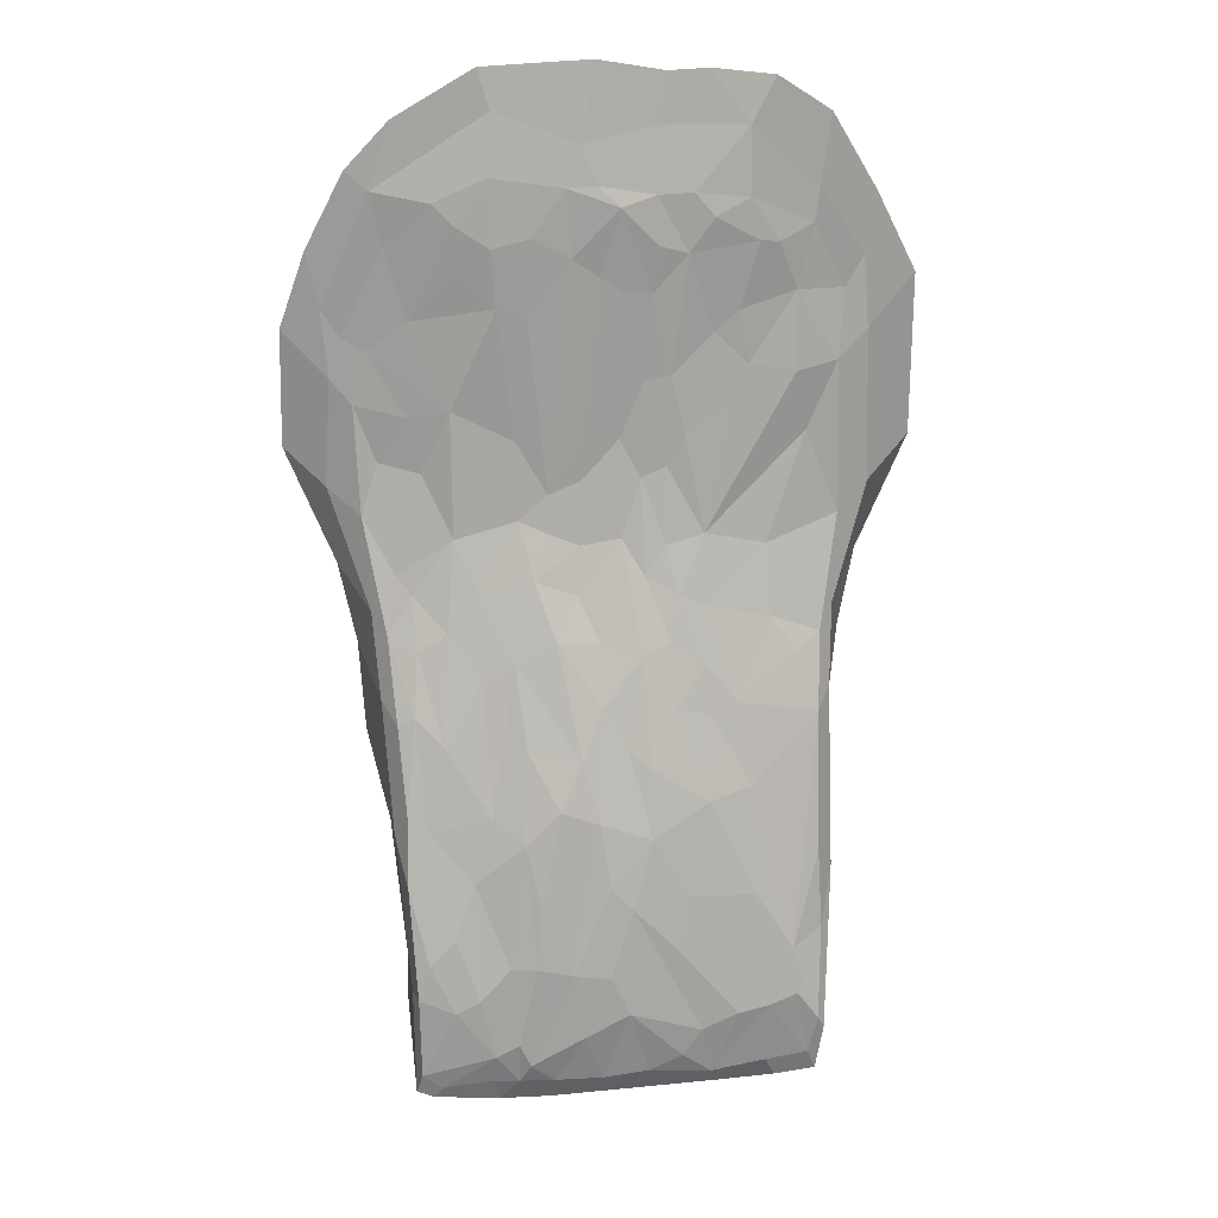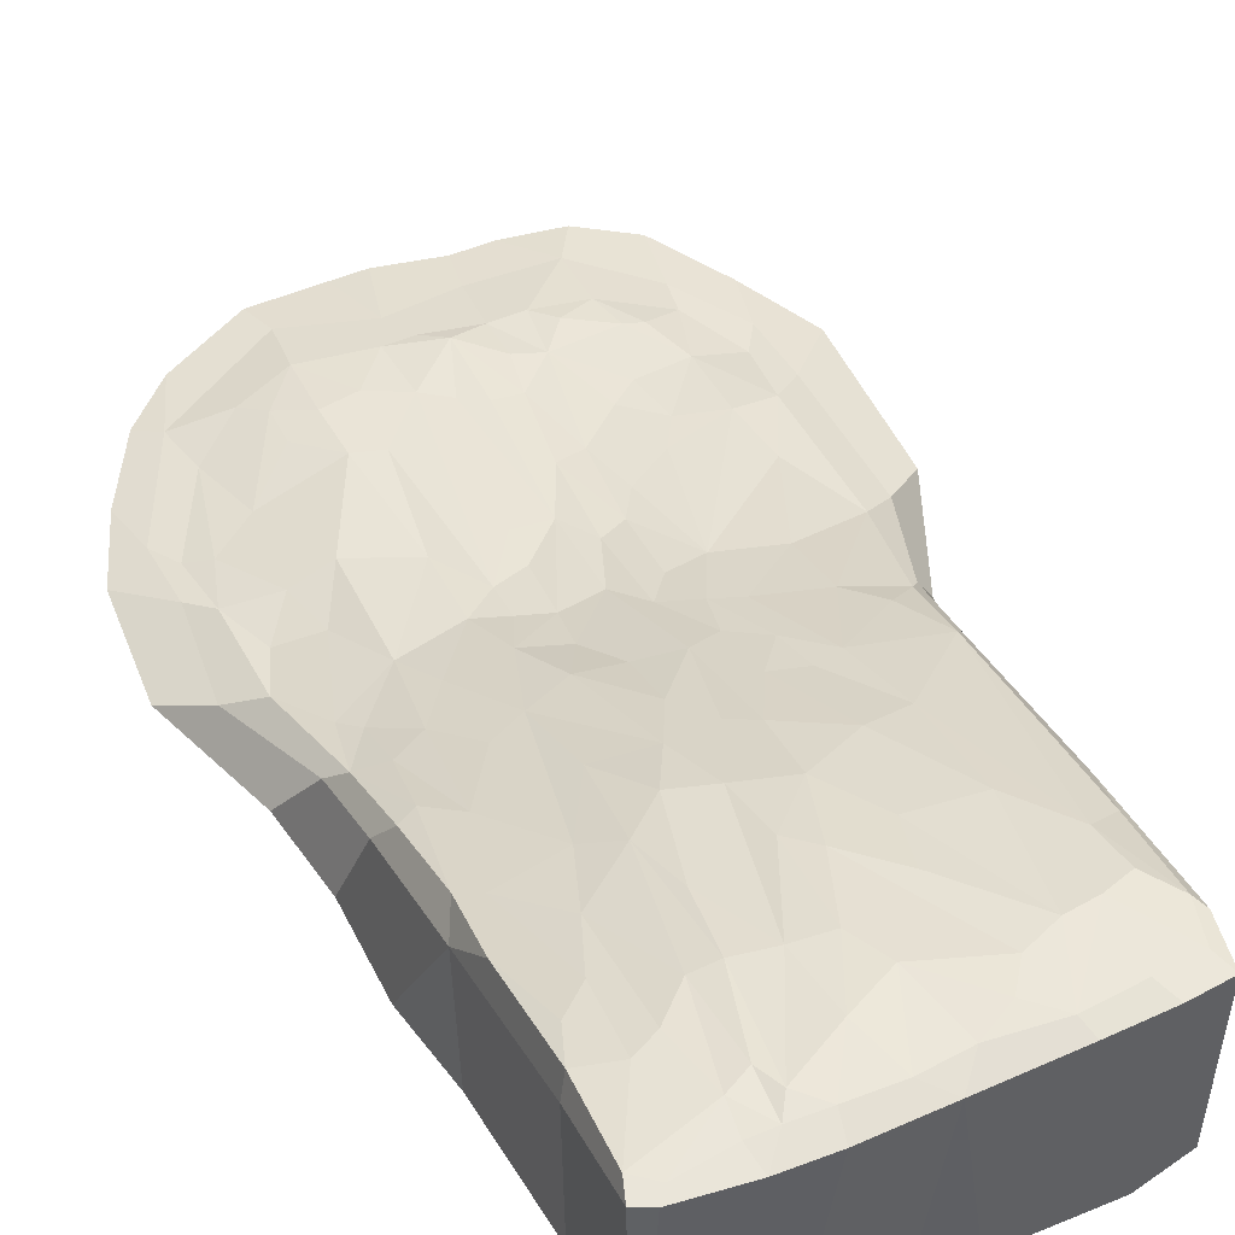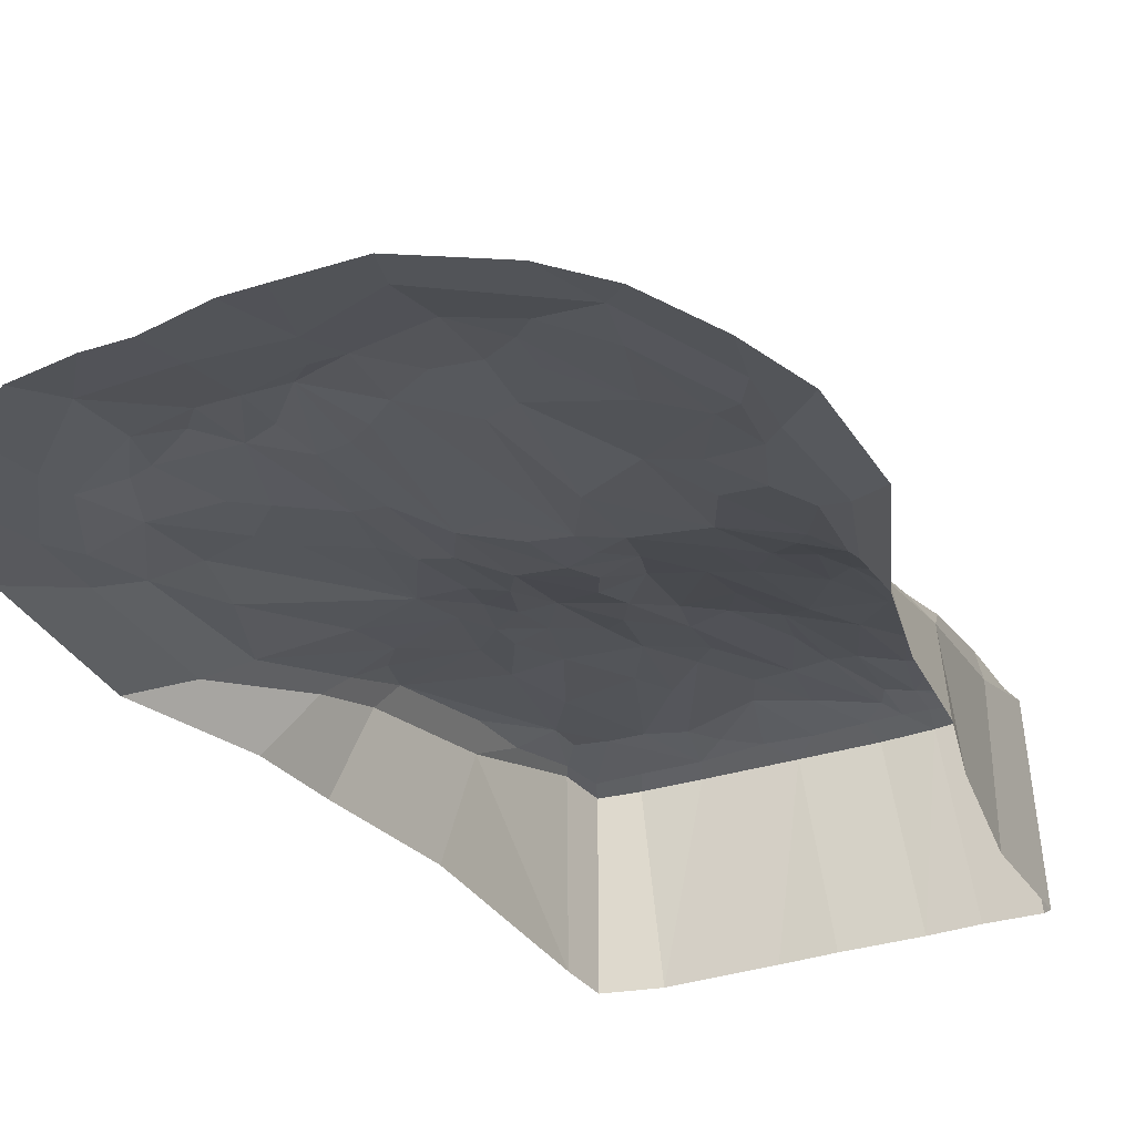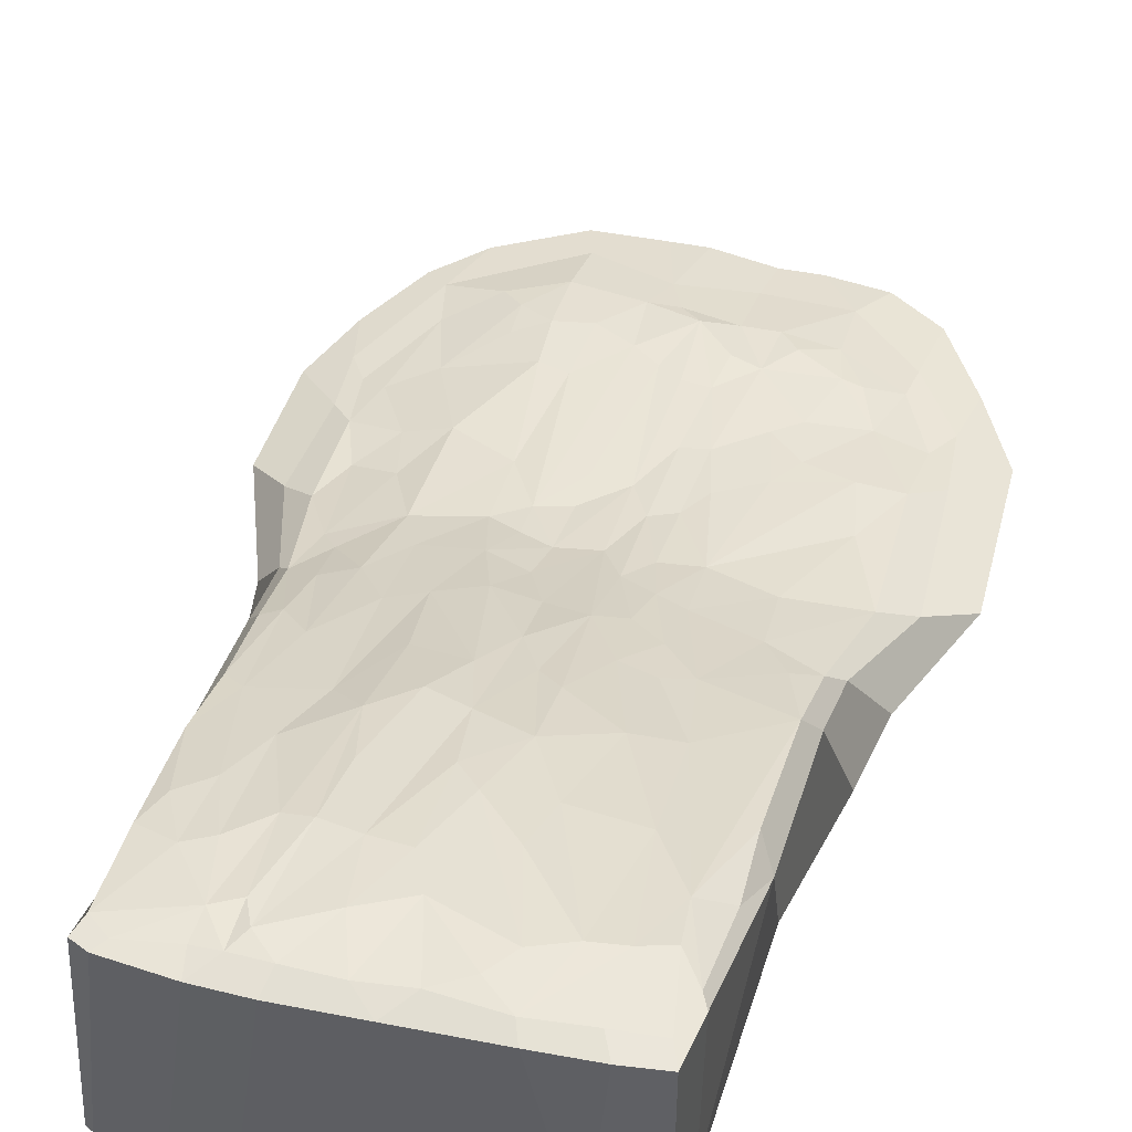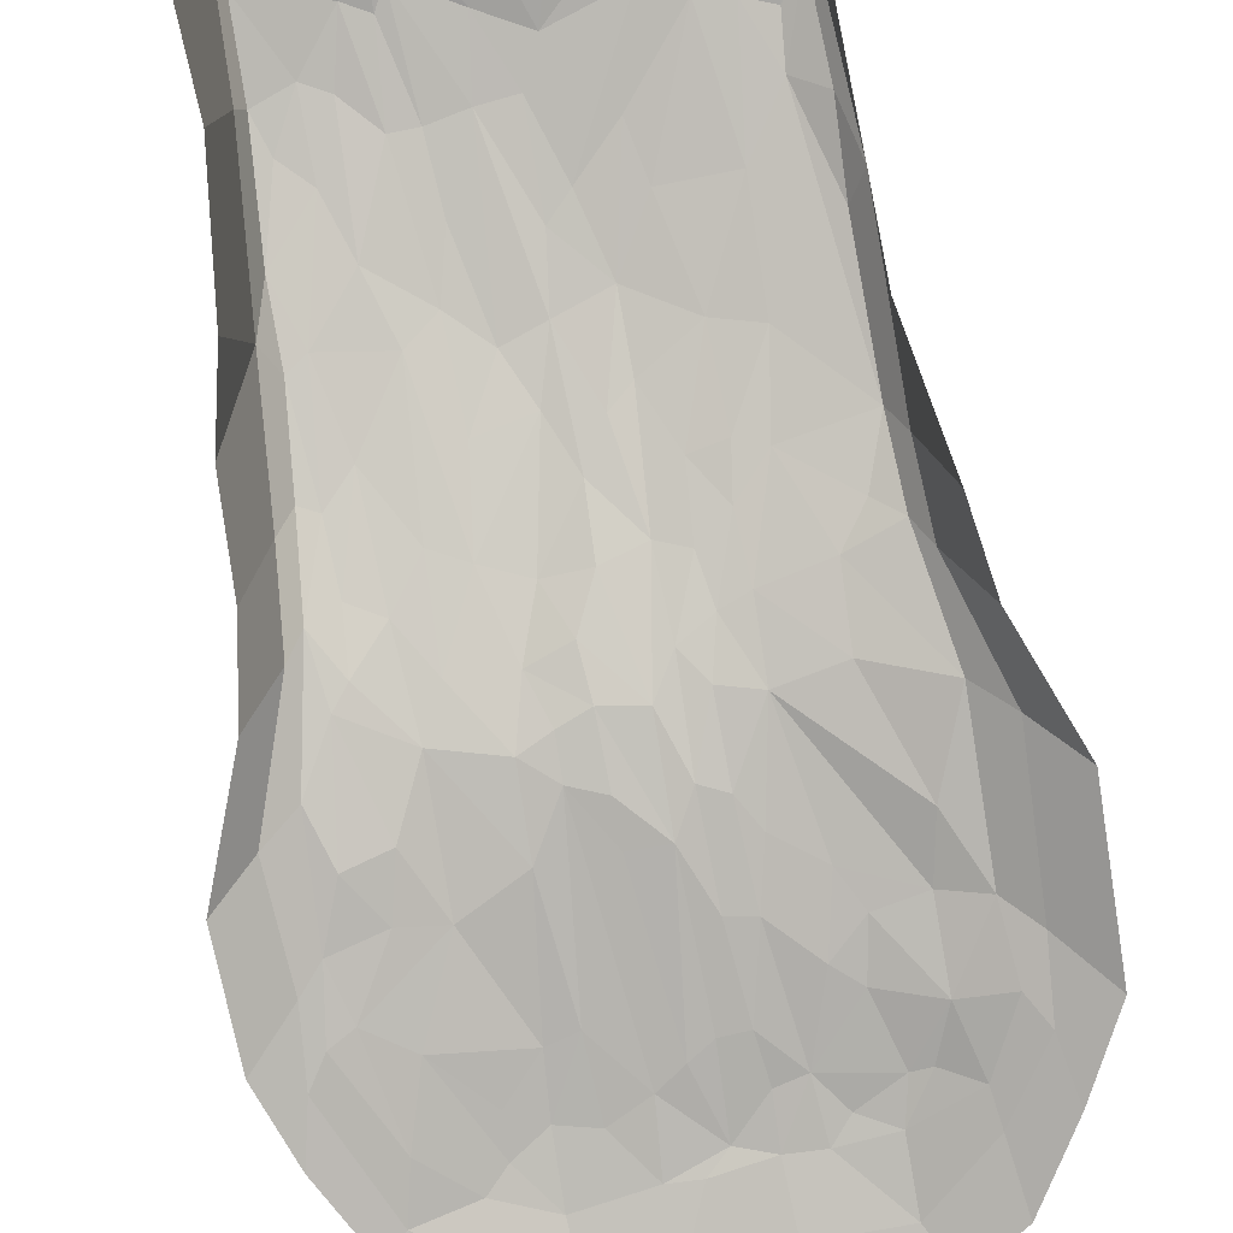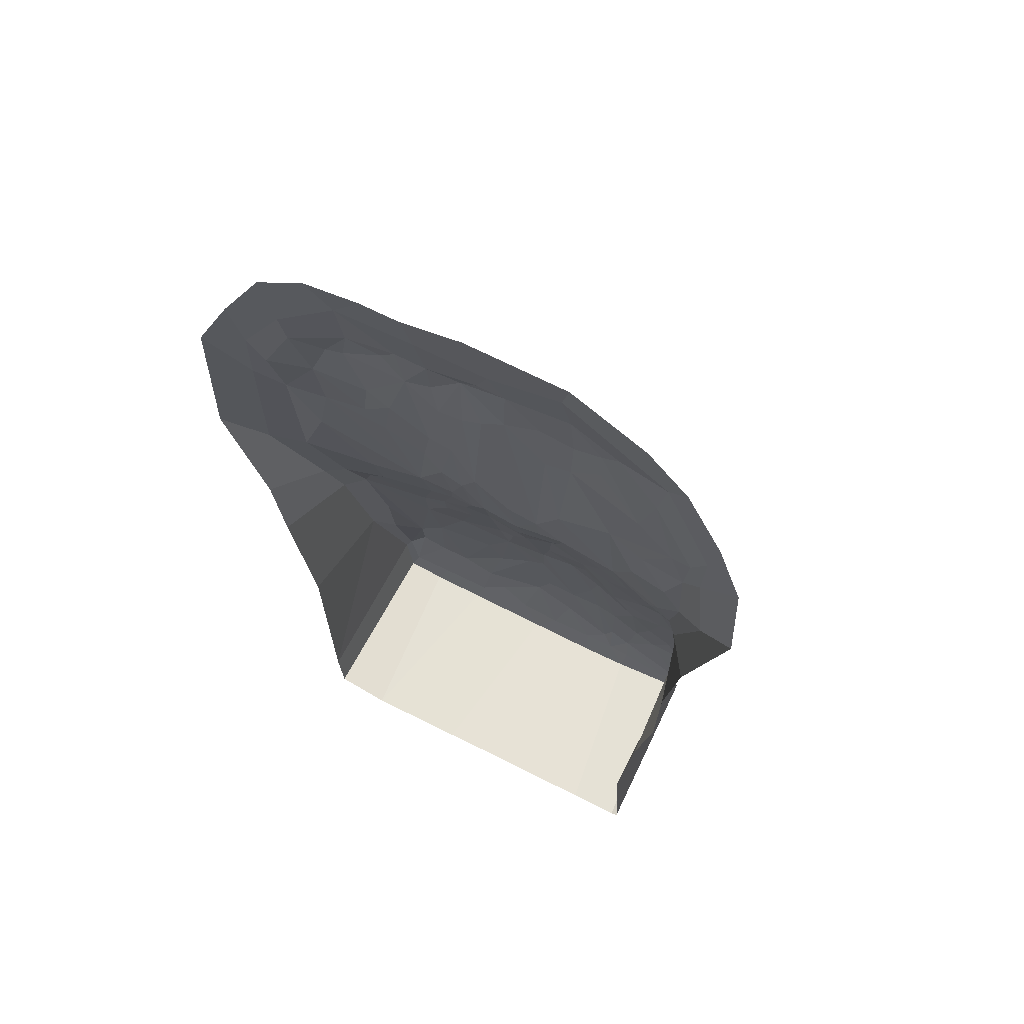
<metadata>
{"format":"obj","ext":"obj","renderer":"f3d","projection":"perspective","resolution":1024,"background":"white","views":[{"elev":25.4,"azim":174.4,"up":"+Z"},{"elev":49.3,"azim":156.7,"up":"+Y"},{"elev":-33.6,"azim":25.7,"up":"+Y"},{"elev":46.8,"azim":-165.0,"up":"+Y"},{"elev":-75.6,"azim":-170.5,"up":"+Y"},{"elev":62.2,"azim":27.1,"up":"+Z"}]}
</metadata>
<code>
v 596 28.24 598.6
v 127.7 135.2 232.6
v -96.63 196.6 39.89
v 374.5 216.9 -82.23
v -180.8 441.3 -703.6
v 352.2 148.9 132.6
v -242.3 219.7 -30.95
v 516.4 189.5 -97.5
v -396.2 214.5 -67.5
v -509 286.1 -293.4
v 298.9 261 -184.4
v 501.8 270.2 -291
v -341.6 354.9 -452.9
v -99.4 362.1 -393
v -504.9 381.2 -624.2
v 175.8 445.7 -703.7
v -210.7 503 -1047
v -46.89 457.6 -724.4
v 237.7 502.5 -1065
v 328.5 482.3 -943.8
v -477.5 486.7 -1141
v -80.32 499.5 -1161
v 152.9 499.5 -1174
v -134.5 60.95 926.5
v 249 56.1 974.2
v 379.4 48.35 916.4
v 490.2 29.87 813.3
v -581.1 28.21 685.7
v -300.9 111.3 441.7
v -43.28 163.5 127.2
v 452.9 80.82 417.3
v 302 187.9 27.67
v -458.9 240.4 -153.2
v -437.4 461.3 -851.9
v 77.77 508.9 -1048
v 493 144.9 47.24
v 566 99.2 181.2
v -519.3 208.7 -115.2
v -241.1 166 133.2
v -154.8 253.7 -109.3
v -175.7 216.4 -4.173
v 66.91 202.8 1.139
v 14.69 248.3 -106.6
v 166.1 199.2 37.37
v -311.7 294.2 -255.2
v -246.9 304.4 -279.1
v -231.1 269.5 -167.7
v -84.37 268.7 -133.4
v -164.5 307.6 -260.6
v 11.93 308.4 -250.1
v 219.3 258.2 -143.6
v 448.3 219.2 -124.4
v -236.1 377.4 -477.5
v -44.31 342 -348.2
v 460.3 274.4 -269.2
v -345.3 430.3 -710
v -95.64 412.8 -554.1
v 196.2 335.4 -343.1
v 209.8 406.9 -560.2
v 283.4 369.1 -506.9
v 392.8 306 -338.1
v 487.3 343 -500.2
v 8.691 443.9 -666.9
v 440.8 357.4 -532.5
v 334 405.3 -658.9
v 492.4 393.7 -672
v -151.9 473.4 -829.9
v 11.18 491.2 -892.7
v 99.59 485.7 -883.7
v 388.8 482.9 -976
v 478.2 465.9 -943.8
v -511.9 418.5 -817.8
v -299.3 498.7 -1007
v 252.9 469.6 -864.7
v 189.9 478.8 -865.5
v 476.4 486.7 -1148
v -500.4 486.7 -1043
v -370.7 492.2 -1154
v -377.3 493 -992.4
v -235.2 499.5 -1173
v -163 507.8 -1116
v 33.19 499.5 -1175
v -33.3 505.5 -989.9
v 210.7 507.4 -1123
v 239.1 497.7 -1171
v 300.8 492.7 -1170
v 295.4 501.9 -1096
v 426.1 486.7 -1187
v -351.1 55.42 914.2
v -0.1328 61.39 950
v 74.39 61.36 947.2
v -503.5 29.76 843.7
v -418.2 60.29 809.5
v -220.1 61.27 929.7
v -207.1 76.82 792.2
v -51.18 76.23 902.9
v 62.81 80.63 788.2
v 157.6 79 836.4
v 328.5 65.04 866.1
v -463 56.18 692.4
v -372.7 67.47 815.4
v -267.3 71.67 874.3
v -137.6 81.01 812.2
v -122.5 85.05 701.6
v -56.53 86.26 707.2
v 247.9 82.4 816.1
v 540 44.68 570.4
v -348.2 94.57 528.4
v -325.7 80.8 656
v -266.2 86.04 605.7
v -165.8 103.3 508.1
v -0.8007 81.72 742.9
v 238.4 93 678
v 440.5 56.34 643.1
v -564.9 67.5 522.1
v -489 91.33 358.8
v -101.3 102.3 497.4
v -92.99 133 266
v 54.79 161.9 111.4
v 168.1 94.17 658.2
v 422.7 100.7 283.3
v 575.1 56.21 444.2
v -568.2 112.5 152.1
v -390.1 158.9 99.76
v -152.8 131 293.2
v -42.81 114.2 359.2
v 199.8 146.1 173.3
v 325.6 71.32 771.5
v -461.8 91.39 503.9
v 350.8 101 436.4
v 524.2 75.44 305.9
v 202.2 114.5 362.1
v -148.6 176.4 110.9
v 117.7 256.9 -99.45
v 455.4 165.6 0.8773
v 67.74 356.3 -368.3
v 27.28 402.2 -513.3
v 383.6 442.6 -795.4
v 123.7 395 -480.1
v 448.5 453.9 -856.8
v -447.4 487.1 -966.4
v 46.97 119.4 361.2
v 127.2 156.2 139.7
v 49.14 128.1 262.1
v -197 125 367.2
v -540.6 3.1e-05 1095
v -411.3 3.1e-05 1180
v -260.8 3.1e-05 1198
v -159.3 3.1e-05 1194
v -0.1574 3.1e-05 1223
v 88.15 3.1e-05 1219
v 266.8 3.1e-05 1211
v 463.2 3.1e-05 1098
v 571.7 3.1e-05 984.6
v -653.7 8e-06 905.7
v -752.3 3.6e-05 709.3
v 668.4 3.3e-05 801.1
v 735 3.6e-05 615.9
v -755.2 5.6e-05 303.7
v 745.3 5.6e-05 325.4
v -636.7 3.1e-05 6.223
v 630.7 3.1e-05 20.85
v -603.3 3.1e-05 -195.2
v 590.7 3.1e-05 -194.4
v 579.4 3.1e-05 -435.5
v -533.5 3.1e-05 -525.8
v 534.4 3.1e-05 -637.8
v -510.9 3.1e-05 -1070
v 492 3.1e-05 -965.3
v 504.4 3.1e-05 -1240
v -498.4 6.1e-05 -1195
v -359 3.1e-05 -1229
v -95.19 3.1e-05 -1233
v 39.33 3.1e-05 -1233
v 232.3 3.1e-05 -1242
v 356.5 3.1e-05 -1240
v 487.2 6.1e-05 -1249
v -516.4 19.22 929.5
v -626 18.66 760.8
v -638 35.75 586
v -649.4 59.48 210.2
v -556 154.6 -68.47
v -545 223.4 -255.3
v -544.3 344.9 -690.9
v -517.1 480.6 -1074
v -498.4 480.6 -1194
v -396.9 480.6 -1207
v -251.8 480.6 -1216
v -25.23 480.6 -1226
v 163.7 480.6 -1234
v 289 480.6 -1233
v 449.4 480.6 -1217
v 492 480.6 -1198
v 492 397.4 -954.1
v 519.4 305.4 -568.9
v 537.9 208.1 -253.5
v 552.8 135.4 -50.73
v 645.7 49.27 238.9
v 627 35.91 502.9
v 639.8 18.58 667.7
v 517.5 15.71 938.9
v 239.4 20.21 1116
v 39.47 39.62 1042
v -143 24 1078
v -352.5 24.69 1075
f 89 93 92
f 89 101 93
f 89 94 102
f 89 102 101
f 24 95 94
f 95 24 103
f 24 96 103
f 24 90 96
f 90 91 96
f 96 91 97
f 25 98 91
f 97 91 98
f 106 98 25
f 99 25 26
f 99 106 25
f 27 99 26
f 92 100 28
f 93 100 92
f 100 115 28
f 129 115 100
f 100 93 101
f 101 109 100
f 95 101 102
f 109 101 95
f 102 94 95
f 95 103 104
f 104 103 96
f 104 96 105
f 96 112 105
f 96 97 112
f 120 97 98
f 106 120 98
f 113 120 106
f 99 128 106
f 106 128 113
f 114 99 27
f 128 99 114
f 114 27 107
f 107 27 1
f 107 1 122
f 100 109 108
f 100 108 129
f 110 109 95
f 95 111 110
f 95 104 111
f 111 104 117
f 104 105 117
f 117 105 126
f 126 105 112
f 120 113 132
f 128 114 113
f 113 114 130
f 130 114 107
f 130 107 31
f 31 107 122
f 116 115 129
f 123 115 116
f 39 116 129
f 110 108 109
f 29 108 110
f 129 108 29
f 29 39 129
f 29 110 111
f 111 117 125
f 125 117 118
f 126 118 117
f 97 142 112
f 112 142 126
f 2 97 120
f 2 142 97
f 2 120 132
f 113 130 132
f 121 130 31
f 122 131 31
f 31 131 121
f 37 131 122
f 124 123 116
f 39 124 116
f 29 111 145
f 125 145 111
f 39 125 133
f 133 125 118
f 133 118 3
f 126 30 118
f 30 126 119
f 143 119 2
f 2 132 127
f 127 143 2
f 127 132 6
f 6 130 121
f 130 6 132
f 36 121 131
f 36 6 121
f 37 36 131
f 9 123 124
f 123 9 38
f 7 124 39
f 7 9 124
f 39 133 41
f 7 39 41
f 133 3 41
f 30 3 118
f 30 119 42
f 44 42 119
f 32 44 127
f 6 32 127
f 135 6 36
f 37 8 36
f 135 36 8
f 38 9 33
f 7 45 9
f 45 7 47
f 3 40 41
f 7 41 47
f 3 48 40
f 30 48 3
f 43 30 42
f 48 30 43
f 42 44 134
f 42 134 43
f 32 51 44
f 44 51 134
f 32 11 51
f 6 4 32
f 11 32 4
f 135 4 6
f 135 52 4
f 8 52 135
f 10 38 33
f 45 10 33
f 33 9 45
f 45 47 46
f 49 47 40
f 40 47 41
f 49 46 47
f 54 48 50
f 48 43 50
f 134 50 43
f 136 50 134
f 134 51 136
f 11 4 61
f 4 52 61
f 52 55 61
f 52 8 55
f 55 8 12
f 46 13 45
f 45 13 10
f 53 13 46
f 49 53 46
f 48 14 49
f 48 49 40
f 14 48 54
f 50 137 54
f 50 136 137
f 136 51 58
f 34 10 13
f 53 56 13
f 14 53 49
f 54 57 14
f 54 137 57
f 136 58 139
f 139 137 136
f 58 59 139
f 51 60 58
f 58 60 59
f 51 11 60
f 61 60 11
f 60 61 64
f 64 55 62
f 62 55 12
f 61 55 64
f 15 10 34
f 5 56 53
f 5 53 57
f 53 14 57
f 5 57 67
f 18 67 57
f 57 137 63
f 18 57 63
f 137 69 63
f 137 139 69
f 16 139 59
f 60 64 65
f 60 65 59
f 65 64 138
f 66 64 62
f 66 138 64
f 72 15 34
f 34 13 56
f 73 56 5
f 17 67 18
f 83 17 18
f 68 18 63
f 63 69 68
f 35 68 69
f 139 16 69
f 69 16 75
f 74 75 59
f 16 59 75
f 65 74 59
f 20 74 65
f 138 20 65
f 138 70 20
f 138 66 140
f 140 70 138
f 71 70 140
f 66 71 140
f 77 72 34
f 77 34 141
f 79 34 56
f 79 141 34
f 56 73 79
f 67 73 5
f 67 17 73
f 83 81 17
f 68 83 18
f 68 35 83
f 84 69 75
f 35 69 84
f 74 19 75
f 84 75 19
f 19 74 87
f 20 87 74
f 71 76 70
f 77 141 21
f 21 141 79
f 21 79 78
f 80 79 73
f 79 80 78
f 80 73 17
f 17 81 80
f 22 80 81
f 22 81 83
f 83 82 22
f 83 35 82
f 82 35 23
f 35 84 23
f 19 85 84
f 84 85 23
f 19 87 85
f 86 85 87
f 76 87 70
f 70 87 20
f 88 87 76
f 88 86 87
f 2 144 142
f 126 142 144
f 127 44 143
f 44 119 143
f 2 119 144
f 126 144 119
f 39 145 125
f 29 145 39
f 205 178 146 147
f 205 147 148
f 204 205 148 149
f 203 204 149 150
f 203 150 151
f 202 203 151 152
f 201 202 152 153
f 201 153 154
f 178 179 155 146
f 179 180 156 155
f 200 201 154 157
f 199 200 157 158
f 180 181 159 156
f 198 199 158 160
f 181 182 161 159
f 197 198 160 162
f 182 183 163 161
f 196 197 162 164
f 195 196 164 165
f 183 184 166 163
f 195 165 167
f 184 168 166
f 194 195 167 169
f 184 185 168
f 193 194 169 170
f 185 186 171 168
f 186 187 172 171
f 187 188 172
f 188 189 173 172
f 189 174 173
f 189 190 175 174
f 190 191 175
f 191 176 175
f 192 193 170 177
f 191 192 177 176
f 92 28 179 178
f 28 115 180 179
f 115 123 181 180
f 123 38 182 181
f 38 10 183 182
f 10 15 184 183
f 15 72 184
f 72 77 185 184
f 77 21 186 185
f 21 78 187 186
f 78 80 188 187
f 80 22 189 188
f 22 82 189
f 82 23 190 189
f 23 85 191 190
f 85 86 191
f 86 88 192 191
f 88 76 193 192
f 76 71 194 193
f 71 66 195 194
f 66 62 195
f 62 12 196 195
f 12 8 197 196
f 8 37 198 197
f 37 122 199 198
f 122 1 200 199
f 1 27 201 200
f 27 26 201
f 26 25 202 201
f 25 91 203 202
f 91 90 203
f 90 24 204 203
f 24 94 205 204
f 94 89 205
f 89 92 178 205

</code>
